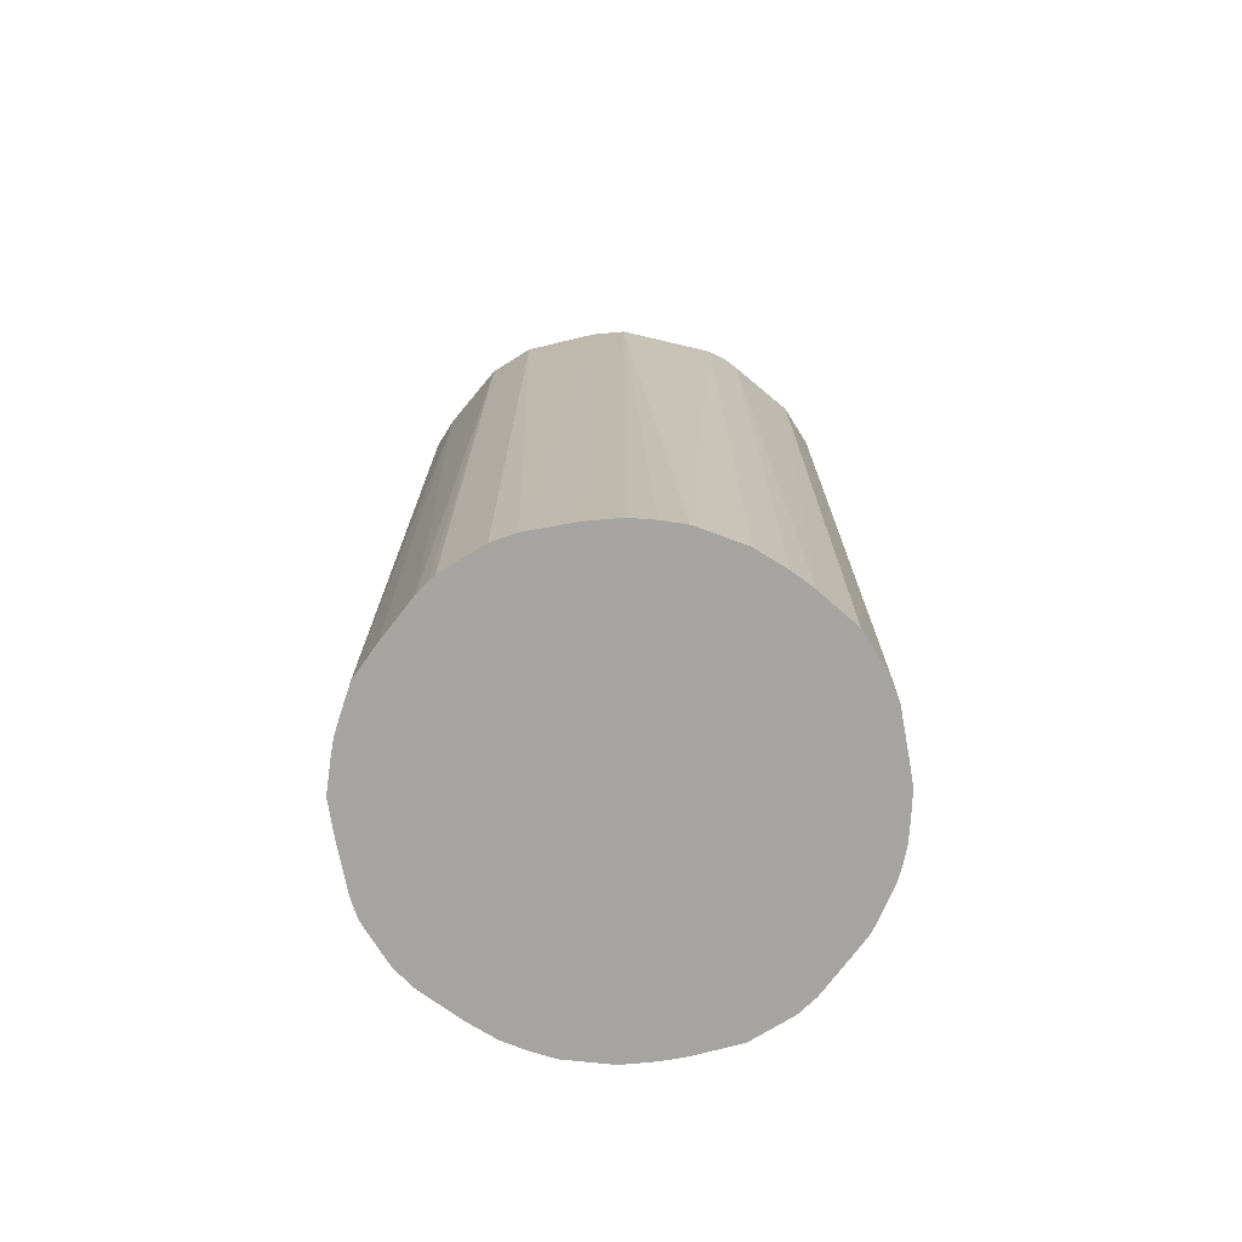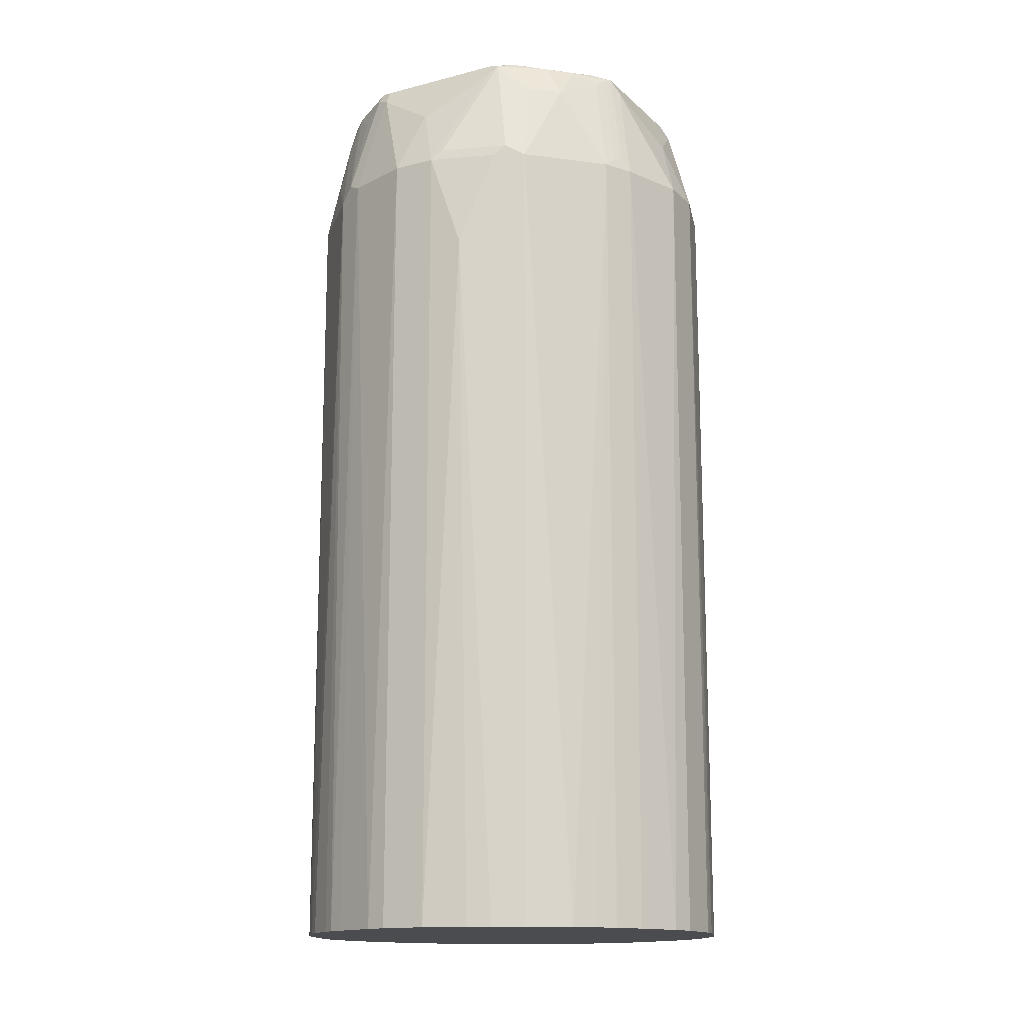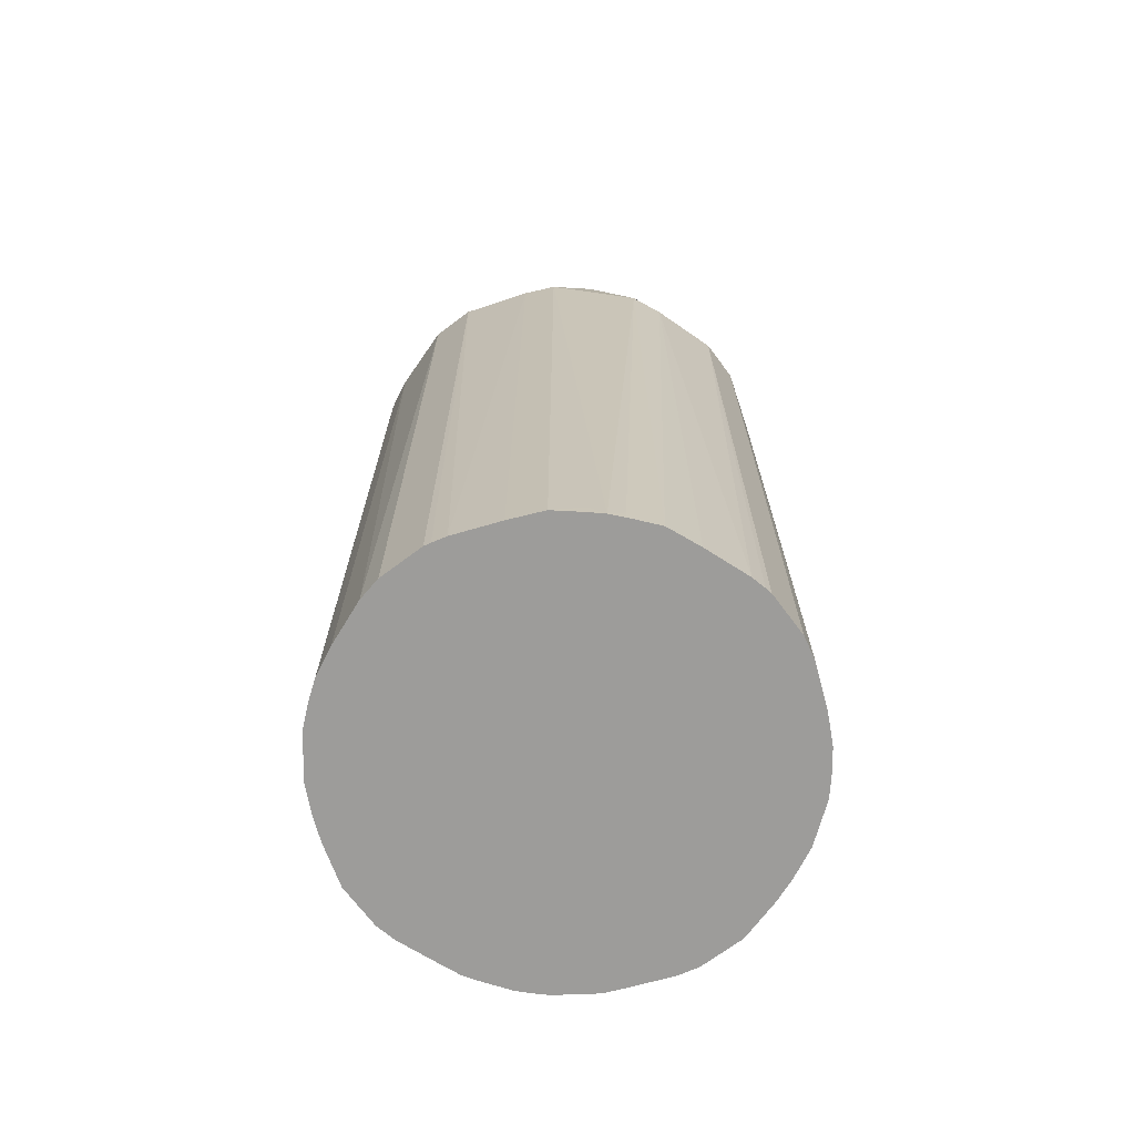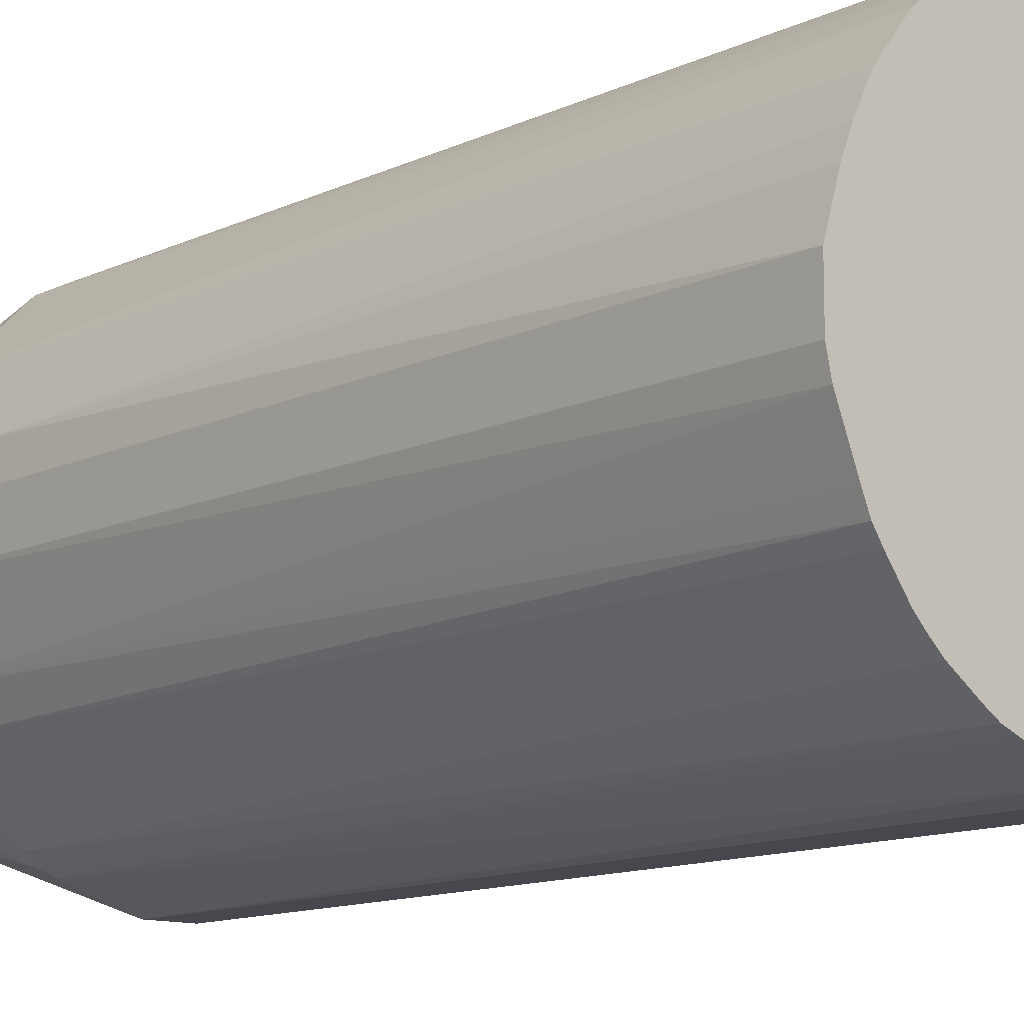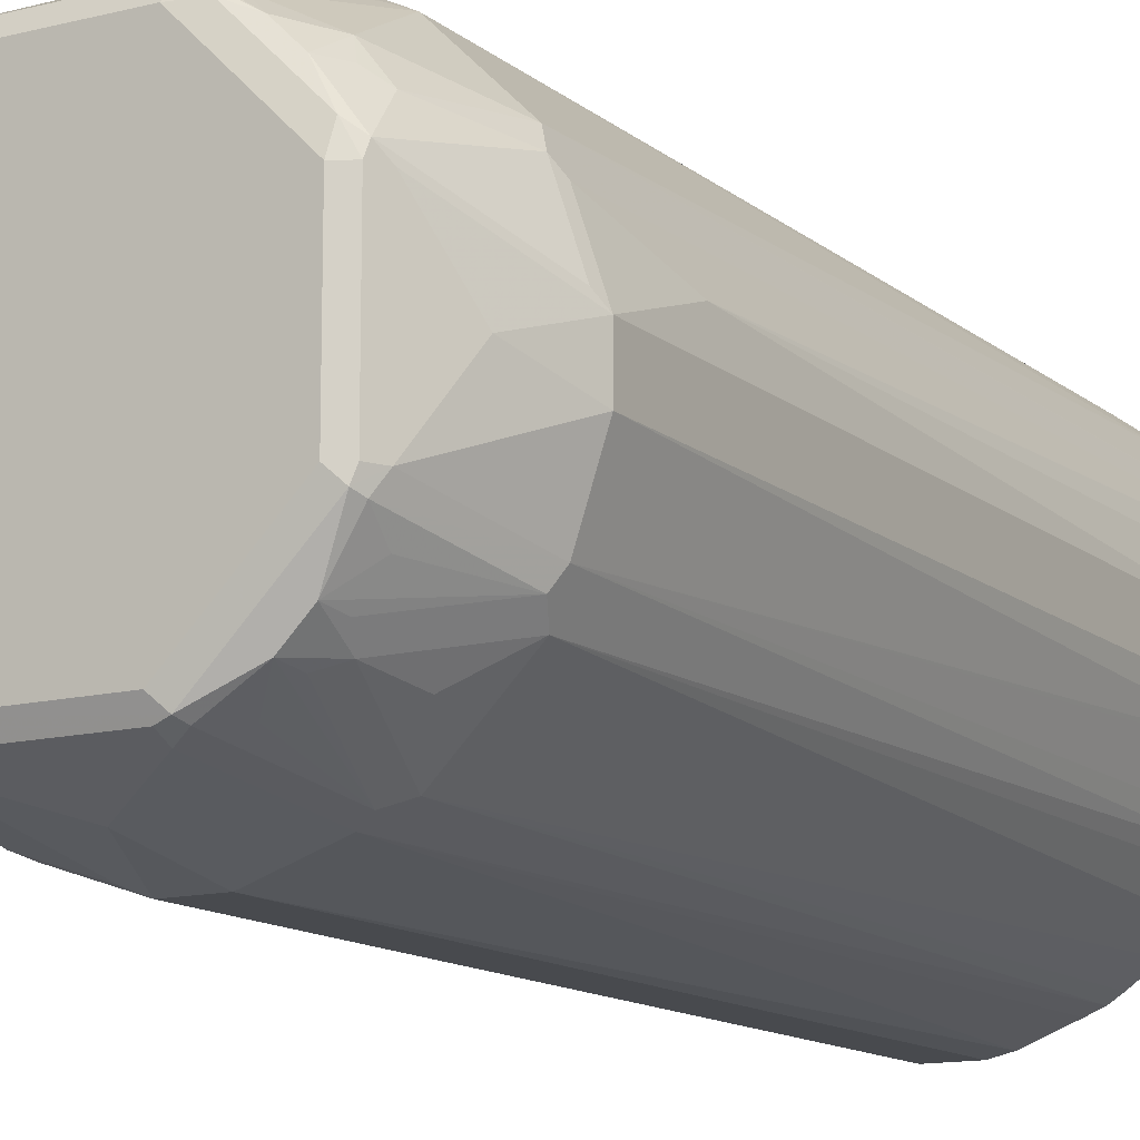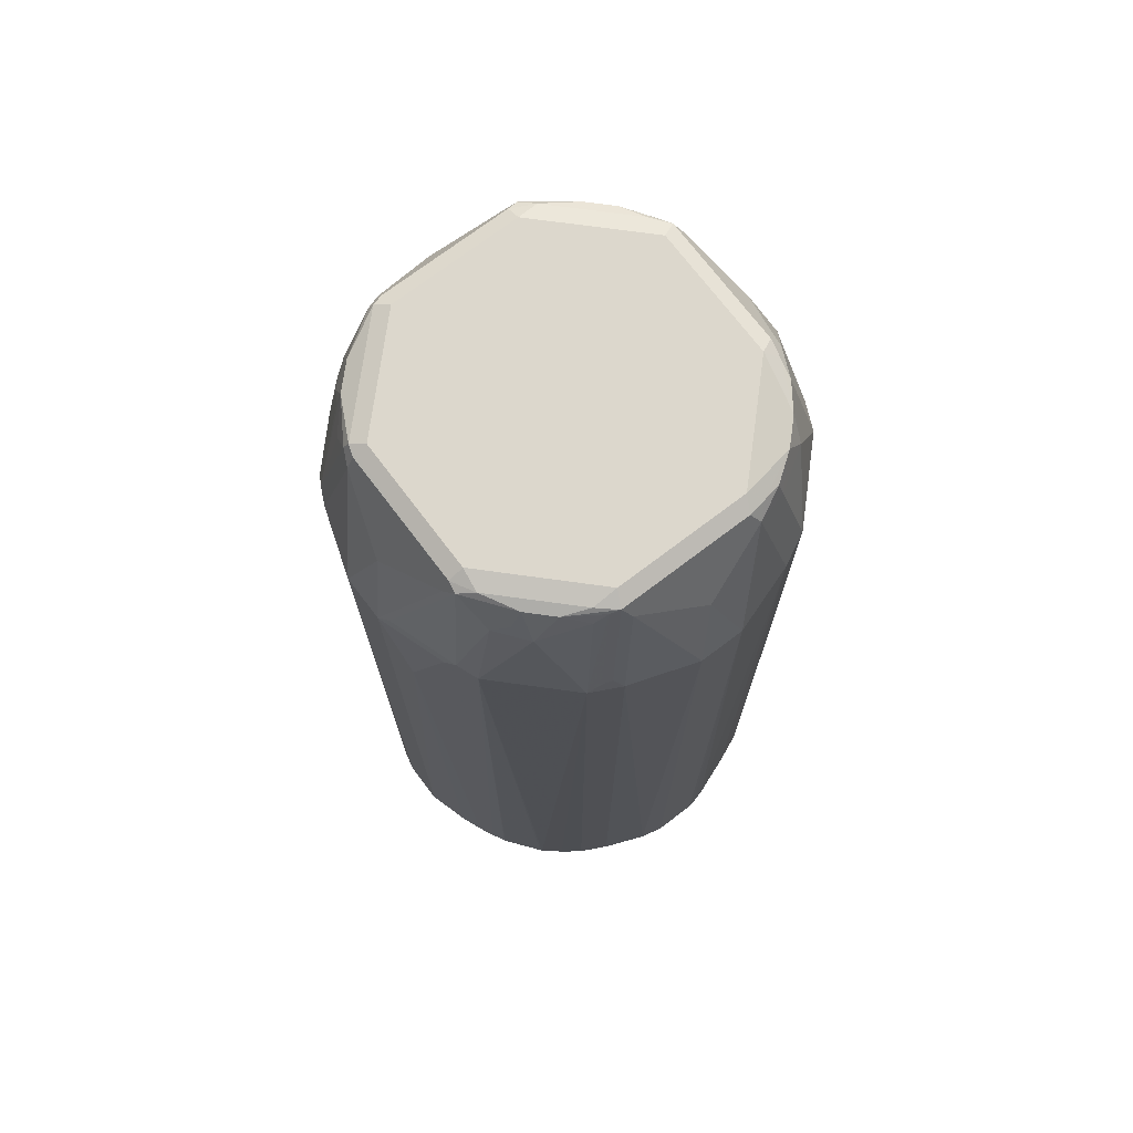
<metadata>
{"format":"obj","ext":"obj","renderer":"f3d","projection":"perspective","resolution":1024,"background":"white","views":[{"elev":-73.5,"azim":121.8,"up":"+Y"},{"elev":-14.9,"azim":-60.9,"up":"+Y"},{"elev":-70.1,"azim":36.8,"up":"+Y"},{"elev":-11.8,"azim":-41.0,"up":"+Z"},{"elev":-13.0,"azim":-149.9,"up":"+Z"},{"elev":73.0,"azim":-37.2,"up":"+Y"}]}
</metadata>
<code>
v -0.1062 0.5198 -0.01125
v -0.104 0.5198 -0.02123
v -0.1062 0.5198 0.0106
v -0.1062 0.9133 -0.0106
v -0.1033 0.5198 -0.02289
v -0.09558 0.9133 -0.04248
v -0.1 0.5198 0.03121
v -0.1035 0.8655 0.02655
v -0.1062 0.9133 0.0106
v -0.09558 0.9452 0
v -0.08495 0.9664 -0.03185
v -0.09539 0.5198 -0.04321
v -0.08142 0.97 -0.03892
v -0.09202 0.9169 -0.04955
v -0.08849 0.9098 -0.05664
v -0.09231 0.5198 -0.05071
v -0.09579 0.5198 0.04204
v -0.09558 0.9133 0.04248
v -0.09558 0.5198 0.04248
v -0.092 0.5198 0.04978
v -0.1035 0.9187 0.01593
v -0.08495 0.9664 0.03185
v -0.08229 0.9717 0.03715
v -0.08142 0.9735 0.03185
v -0.08142 0.9735 -0.03185
v -0.07965 0.9744 -0.03715
v -0.06903 0.9691 -0.0584
v -0.07965 0.9585 -0.04778
v -0.0708 0.9593 -0.06017
v -0.06726 0.9523 -0.06726
v -0.0708 0.9275 -0.0708
v -0.05664 0.9098 -0.08849
v -0.07497 0.5198 -0.07402
v -0.07965 0.5231 -0.06903
v -0.08849 0.5198 -0.05664
v -0.08849 0.9133 0.05664
v -0.09292 0.9187 0.04778
v -0.08868 0.5198 0.05641
v -0.07832 0.9558 0.0531
v -0.06637 0.9717 0.0584
v -0.07566 0.9744 0.04248
v -0.07433 0.9771 0.03185
v -0.07433 0.9771 -0.03185
v -0.0531 0.9771 -0.0531
v -0.03715 0.9744 -0.07965
v -0.0584 0.9691 -0.06903
v -0.06017 0.9593 -0.0708
v -0.04955 0.9169 -0.09202
v -0.04248 0.9133 -0.09558
v -0.05071 0.5198 -0.09231
v -0.05664 0.5198 -0.08849
v -0.06903 0.5231 -0.07965
v -0.07402 0.5198 -0.07497
v -0.07965 0.5198 -0.06903
v -0.05664 0.9133 0.08849
v -0.06726 0.9558 0.06726
v -0.08839 0.5198 0.05684
v -0.07531 0.5198 0.07369
v -0.07454 0.5198 0.07454
v -0.07167 0.9611 0.0584
v -0.05574 0.9717 0.06903
v -0.04381 0.9744 0.07433
v -0.0531 0.9771 0.0531
v -0.03185 0.9771 -0.07433
v 0.03185 0.9771 -0.07433
v 0.03185 0.9735 -0.08142
v -0.03185 0.9735 -0.08142
v -0.03185 0.9664 -0.08495
v -0.03892 0.97 -0.08142
v -0.04778 0.9585 -0.07965
v -0.0106 0.9133 -0.1062
v -0.02123 0.5198 -0.104
v -0.02289 0.5198 -0.1033
v -0.04321 0.5198 -0.09539
v -0.06903 0.5198 -0.07965
v -0.04248 0.9133 0.09558
v -0.05044 0.9187 0.09026
v -0.03982 0.9717 0.07965
v -0.04601 0.9664 0.07786
v -0.06585 0.5198 0.08198
v -0.05699 0.5198 0.08845
v -0.05653 0.5198 0.08872
v -0.04984 0.5198 0.09209
v -0.04321 0.5198 0.09541
v -0.03539 0.9735 0.08142
v -0.03185 0.9771 0.07433
v 0.0531 0.9771 -0.0531
v 0.04248 0.9744 -0.07566
v 0.03715 0.9717 -0.08229
v 0 0.9452 -0.09558
v 0.0106 0.9133 -0.1062
v -0.01125 0.5198 -0.1062
v -0.0106 0.9133 0.1062
v -0.03185 0.9664 0.08495
v -0.04601 0.9204 0.09202
v -0.02248 0.5198 0.1037
v 0 0.9452 0.09558
v 0.02832 0.9735 0.08142
v 0.03185 0.9771 0.07433
v 0.07433 0.9771 -0.03185
v 0.07433 0.9744 -0.04381
v 0.0584 0.9717 -0.06637
v 0.03185 0.9664 -0.08495
v 0.0531 0.9558 -0.07832
v 0.04778 0.9187 -0.09292
v 0.01593 0.9187 -0.1035
v 0.04248 0.9133 -0.09558
v 0.03121 0.5198 -0.1
v 0.0106 0.5198 -0.1062
v 0.0106 0.9133 0.1062
v -0.01125 0.5198 0.1062
v 0.03185 0.9664 0.08495
v 0.03715 0.9717 0.07965
v 0.0531 0.9771 0.0531
v 0.0584 0.9717 0.06903
v 0.07433 0.9771 0.03185
v 0.08142 0.9735 -0.03539
v 0.06903 0.9717 -0.05574
v 0.06726 0.9558 -0.06726
v 0.0584 0.9611 -0.07167
v 0.05664 0.9133 -0.08849
v 0.04978 0.5198 -0.092
v 0.04248 0.5198 -0.09558
v 0.04204 0.5198 -0.09579
v 0.04248 0.9133 0.09558
v 0.0106 0.5198 0.1062
v 0.01385 0.5198 0.1055
v 0.02058 0.5198 0.1039
v 0.04778 0.9611 0.07965
v 0.04601 0.97 0.07786
v 0.06903 0.9717 0.0584
v 0.06726 0.9593 0.06726
v 0.08142 0.9735 0.02832
v 0.07965 0.9717 0.03715
v 0.07965 0.9717 -0.03982
v 0.09558 0.9452 0
v 0.08495 0.9664 -0.03185
v 0.09558 0.9133 -0.04248
v 0.09202 0.9204 -0.04601
v 0.07786 0.9664 -0.04601
v 0.08849 0.9133 -0.05664
v 0.07454 0.5198 -0.07454
v 0.07369 0.5198 -0.07531
v 0.05684 0.5198 -0.08839
v 0.05641 0.5198 -0.08868
v 0.05664 0.9169 0.08849
v 0.04183 0.5198 0.09589
v 0.05747 0.5198 0.08932
v 0.07786 0.97 0.04601
v 0.07965 0.9611 0.04778
v 0.08849 0.9169 0.05664
v 0.08495 0.9664 0.03185
v 0.09026 0.9187 -0.05044
v 0.1062 0.9133 -0.0106
v 0.1062 0.9133 0.0106
v 0.1037 0.5198 -0.02248
v 0.09541 0.5198 -0.04321
v 0.09209 0.5198 -0.04984
v 0.08872 0.5198 -0.05653
v 0.08845 0.5198 -0.05699
v 0.08198 0.5198 -0.06585
v 0.06903 0.5258 0.07965
v 0.07466 0.5198 0.07466
v 0.06903 0.5198 0.07965
v 0.09558 0.9133 0.04248
v 0.07965 0.5258 0.06903
v 0.08932 0.5198 0.05747
v 0.1062 0.5198 -0.01125
v 0.1039 0.5198 0.02058
v 0.1055 0.5198 0.01385
v 0.1062 0.5198 0.0106
v 0.07965 0.5198 0.06903
v 0.09589 0.5198 0.04183
f 1 2 5
f 91 108 109
f 91 107 108
f 91 106 107
f 91 103 106
f 90 103 91
f 89 106 103
f 89 105 106
f 89 104 105
f 89 102 104
f 89 103 90
f 88 102 89
f 88 118 102
f 88 101 118
f 87 101 88
f 87 100 101
f 85 99 86
f 85 98 99
f 93 110 97
f 93 97 94
f 93 96 111
f 93 111 126
f 105 121 107
f 104 121 105
f 104 119 121
f 104 120 119
f 102 120 104
f 102 119 120
f 102 118 119
f 101 117 118
f 85 97 98
f 100 117 101
f 100 116 133
f 99 115 114
f 99 113 115
f 98 113 99
f 98 112 113
f 97 110 112
f 97 112 98
f 93 126 110
f 100 133 117
f 105 107 106
f 85 94 97
f 77 95 85
f 56 79 61
f 55 84 76
f 55 83 84
f 55 82 83
f 55 81 82
f 55 80 81
f 55 59 80
f 55 79 56
f 55 78 79
f 55 77 78
f 55 76 77
f 52 75 53
f 49 74 50
f 49 73 74
f 49 72 73
f 49 71 72
f 49 68 71
f 61 79 78
f 61 78 85
f 61 85 62
f 62 85 86
f 76 96 93
f 76 84 96
f 76 95 77
f 76 85 95
f 76 94 85
f 76 93 94
f 71 92 72
f 71 109 92
f 77 85 78
f 71 91 109
f 68 90 71
f 67 90 68
f 66 90 67
f 66 89 90
f 66 88 89
f 65 88 66
f 65 87 88
f 62 86 63
f 71 90 91
f 49 69 68
f 107 121 122
f 107 123 124
f 141 161 142
f 141 160 161
f 141 159 160
f 141 158 159
f 141 157 158
f 138 157 141
f 138 156 157
f 138 154 156
f 138 153 139
f 138 141 153
f 137 154 138
f 136 155 154
f 136 152 155
f 136 154 137
f 135 141 140
f 135 153 141
f 134 149 152
f 146 148 162
f 146 162 163
f 146 163 151
f 148 164 162
f 166 172 167
f 165 173 169
f 165 167 173
f 163 172 166
f 162 164 163
f 155 170 171
f 155 169 170
f 155 165 169
f 133 152 136
f 154 171 168
f 154 168 156
f 152 165 155
f 151 167 165
f 151 166 167
f 151 163 166
f 150 165 152
f 150 151 165
f 149 150 152
f 154 155 171
f 107 122 123
f 133 134 152
f 132 146 151
f 117 133 136
f 117 135 118
f 116 134 133
f 116 131 134
f 115 132 131
f 115 129 132
f 115 130 129
f 114 131 116
f 113 130 115
f 112 125 129
f 112 130 113
f 112 129 130
f 110 128 125
f 110 127 128
f 110 126 127
f 110 125 112
f 107 124 108
f 117 136 137
f 117 137 138
f 117 138 139
f 117 139 153
f 131 150 149
f 131 132 150
f 131 149 134
f 129 146 132
f 125 148 146
f 125 147 148
f 125 128 147
f 125 146 129
f 132 151 150
f 121 145 122
f 121 143 144
f 121 142 143
f 121 141 142
f 119 141 121
f 119 140 141
f 118 140 119
f 118 135 140
f 117 153 135
f 121 144 145
f 48 69 49
f 114 115 131
f 46 48 47
f 1 9 4
f 1 3 9
f 1 7 3
f 1 17 7
f 1 19 17
f 1 20 19
f 1 38 20
f 1 57 38
f 1 58 57
f 1 59 58
f 1 80 59
f 1 81 80
f 1 82 81
f 1 83 82
f 1 84 83
f 1 96 84
f 1 111 96
f 1 4 2
f 2 4 6
f 2 6 5
f 3 7 8
f 9 22 10
f 9 21 22
f 9 18 21
f 8 20 18
f 8 19 20
f 8 17 19
f 8 18 9
f 7 17 8
f 1 126 111
f 6 16 12
f 6 14 15
f 6 13 14
f 6 11 13
f 5 6 12
f 4 11 6
f 4 10 11
f 4 9 10
f 3 8 9
f 6 15 16
f 10 22 23
f 1 127 126
f 1 147 128
f 1 108 124
f 1 109 108
f 1 92 109
f 1 72 92
f 1 73 72
f 1 74 73
f 1 50 74
f 1 51 50
f 1 75 51
f 1 53 75
f 1 33 53
f 1 54 33
f 1 35 54
f 1 16 35
f 1 12 16
f 1 5 12
f 48 70 69
f 1 124 123
f 1 123 122
f 1 122 145
f 1 145 144
f 1 148 147
f 1 164 148
f 1 172 163
f 1 167 172
f 1 173 167
f 1 169 173
f 1 170 169
f 1 171 170
f 1 128 127
f 1 168 171
f 1 157 156
f 1 158 157
f 1 159 158
f 1 160 159
f 1 161 160
f 1 142 161
f 1 143 142
f 1 144 143
f 1 156 168
f 10 23 24
f 1 163 164
f 10 25 11
f 40 60 56
f 40 62 41
f 40 61 62
f 39 60 40
f 39 56 60
f 36 59 55
f 36 58 59
f 36 57 58
f 36 38 57
f 36 39 37
f 36 56 39
f 36 55 56
f 33 54 34
f 32 52 53
f 32 75 52
f 32 51 75
f 32 50 51
f 40 56 61
f 41 62 63
f 42 63 86
f 42 86 99
f 46 70 48
f 10 24 25
f 46 69 70
f 45 69 46
f 45 68 69
f 45 67 68
f 45 66 67
f 45 65 66
f 32 49 50
f 45 64 65
f 42 44 43
f 42 64 44
f 42 65 64
f 42 87 65
f 42 100 87
f 42 116 100
f 42 114 116
f 42 99 114
f 44 64 45
f 32 48 49
f 41 63 42
f 30 48 32
f 18 36 37
f 15 35 16
f 15 54 35
f 15 34 54
f 15 33 34
f 15 53 33
f 15 32 53
f 15 30 31
f 18 37 21
f 14 30 15
f 14 27 29
f 14 28 27
f 13 28 14
f 13 27 28
f 13 26 27
f 30 32 31
f 11 26 13
f 11 25 26
f 14 29 30
f 18 20 36
f 15 31 32
f 26 44 45
f 27 46 30
f 26 46 27
f 26 45 46
f 26 43 44
f 26 42 43
f 30 46 47
f 20 38 36
f 30 47 48
f 24 26 25
f 24 41 42
f 23 37 39
f 23 41 24
f 23 40 41
f 23 39 40
f 21 23 22
f 21 37 23
f 24 42 26
f 27 30 29

</code>
